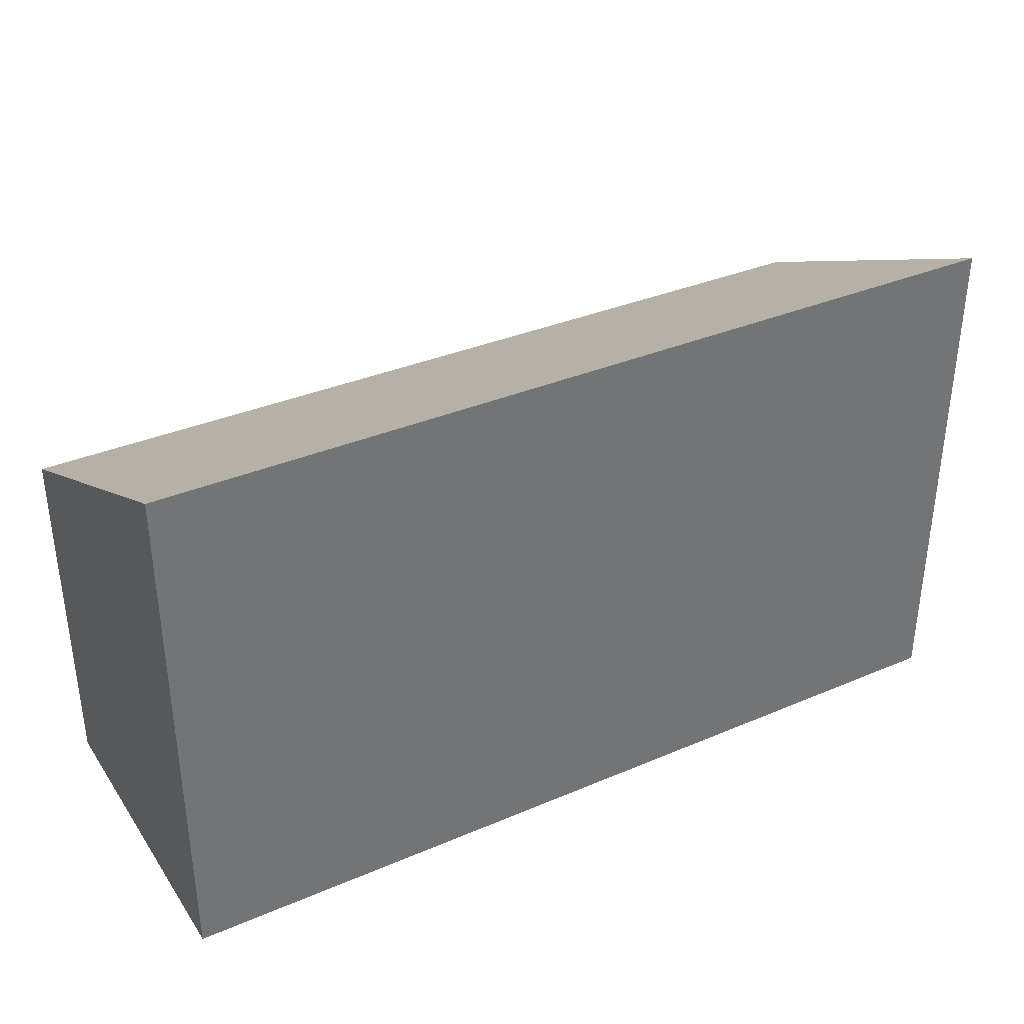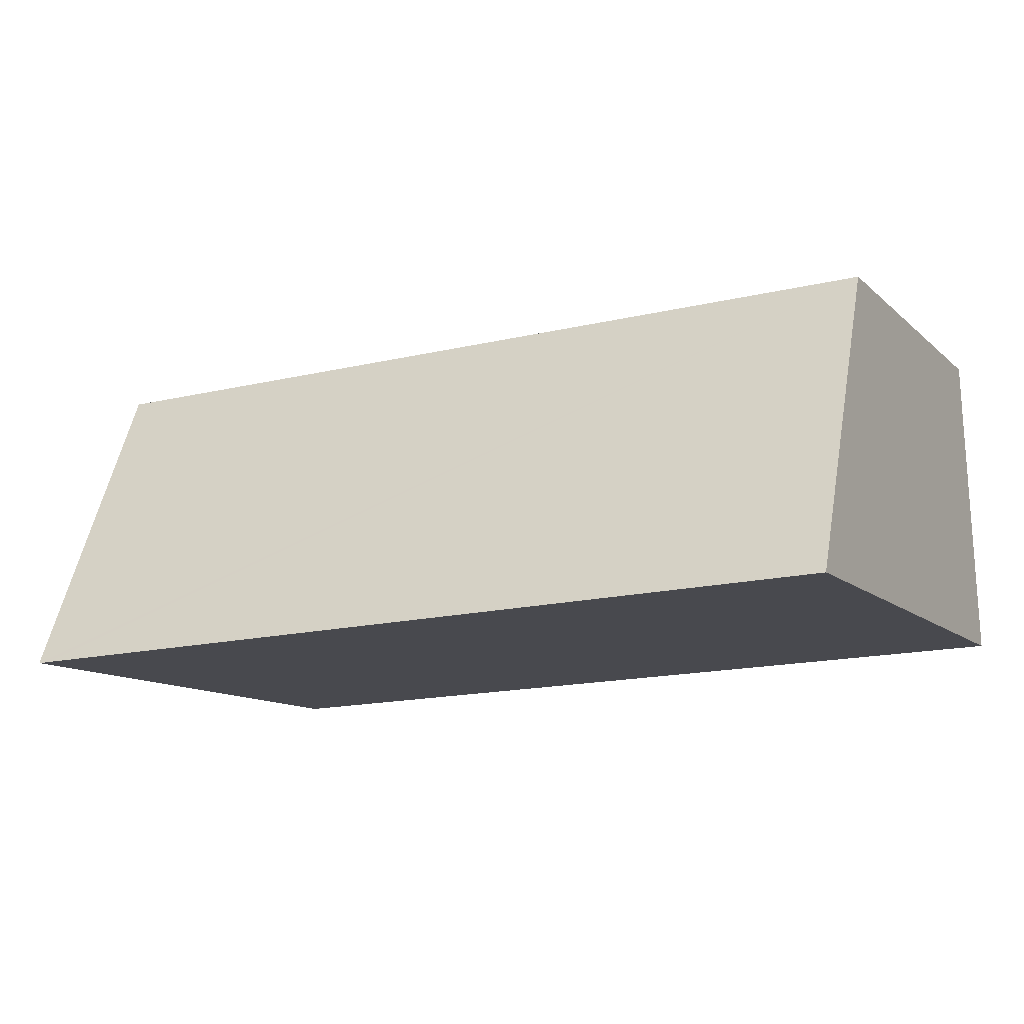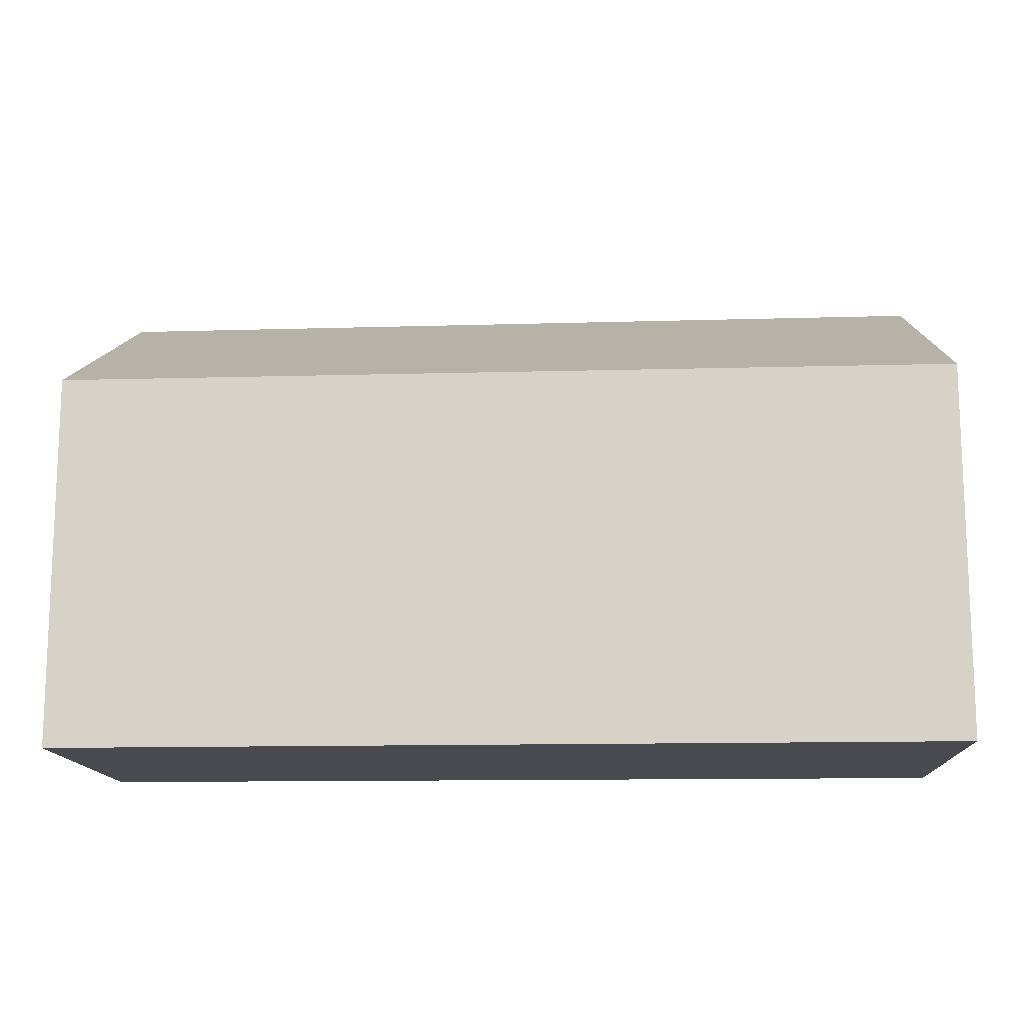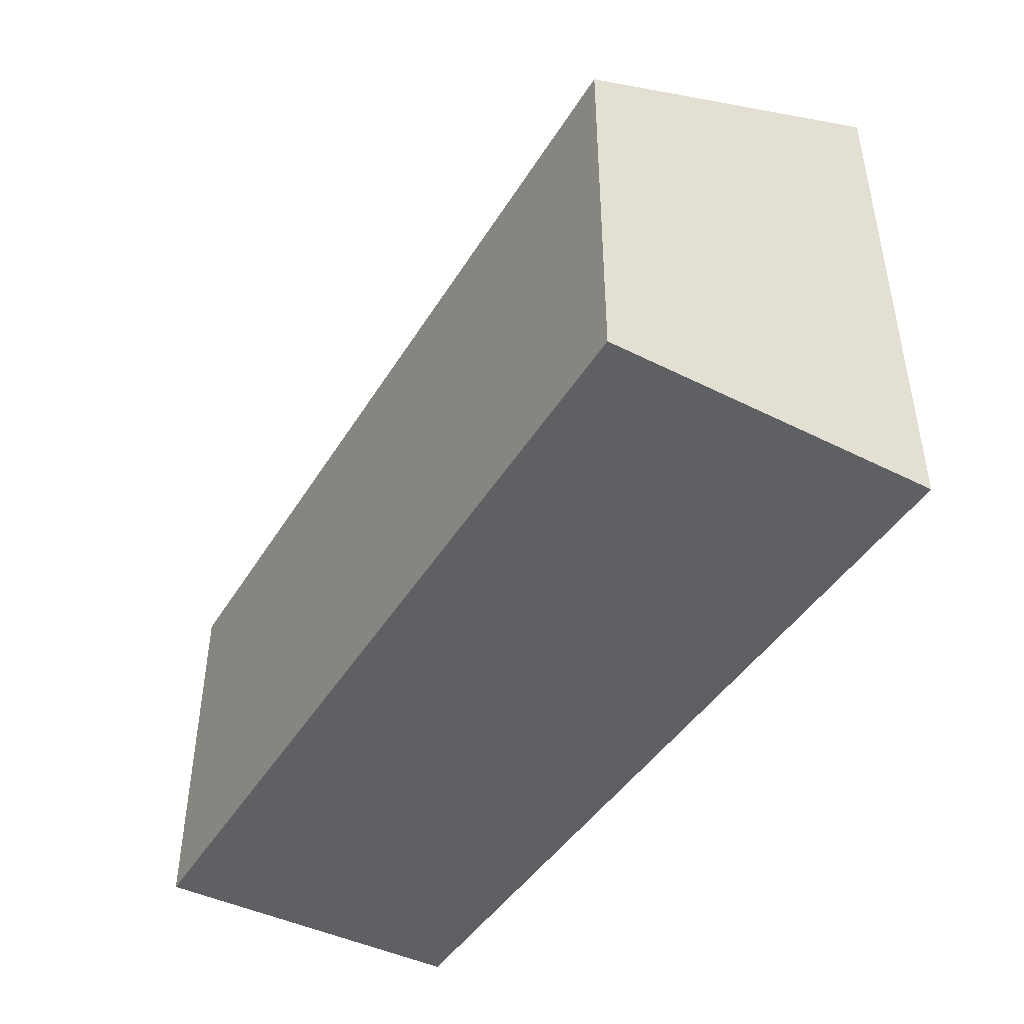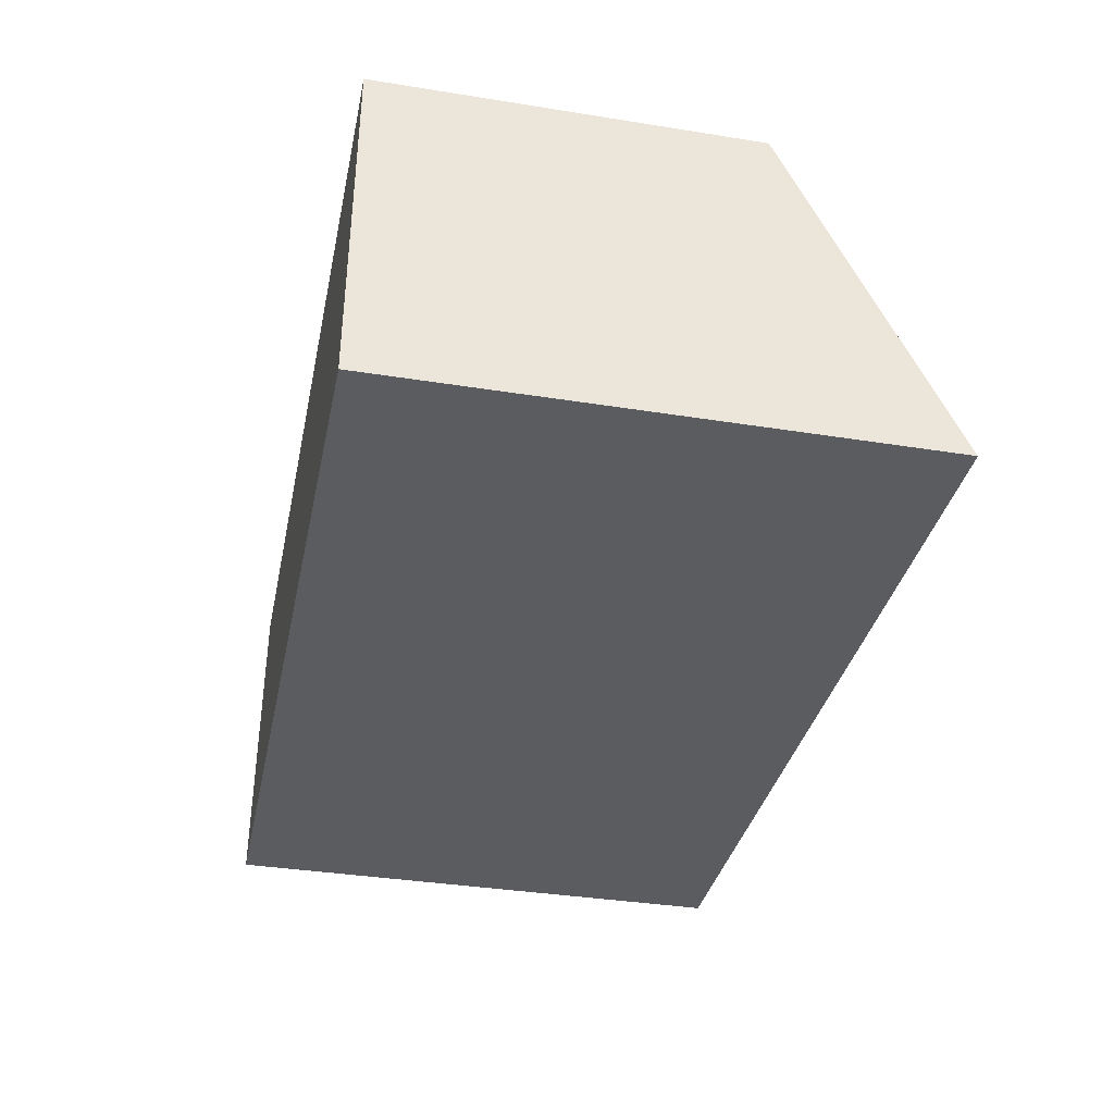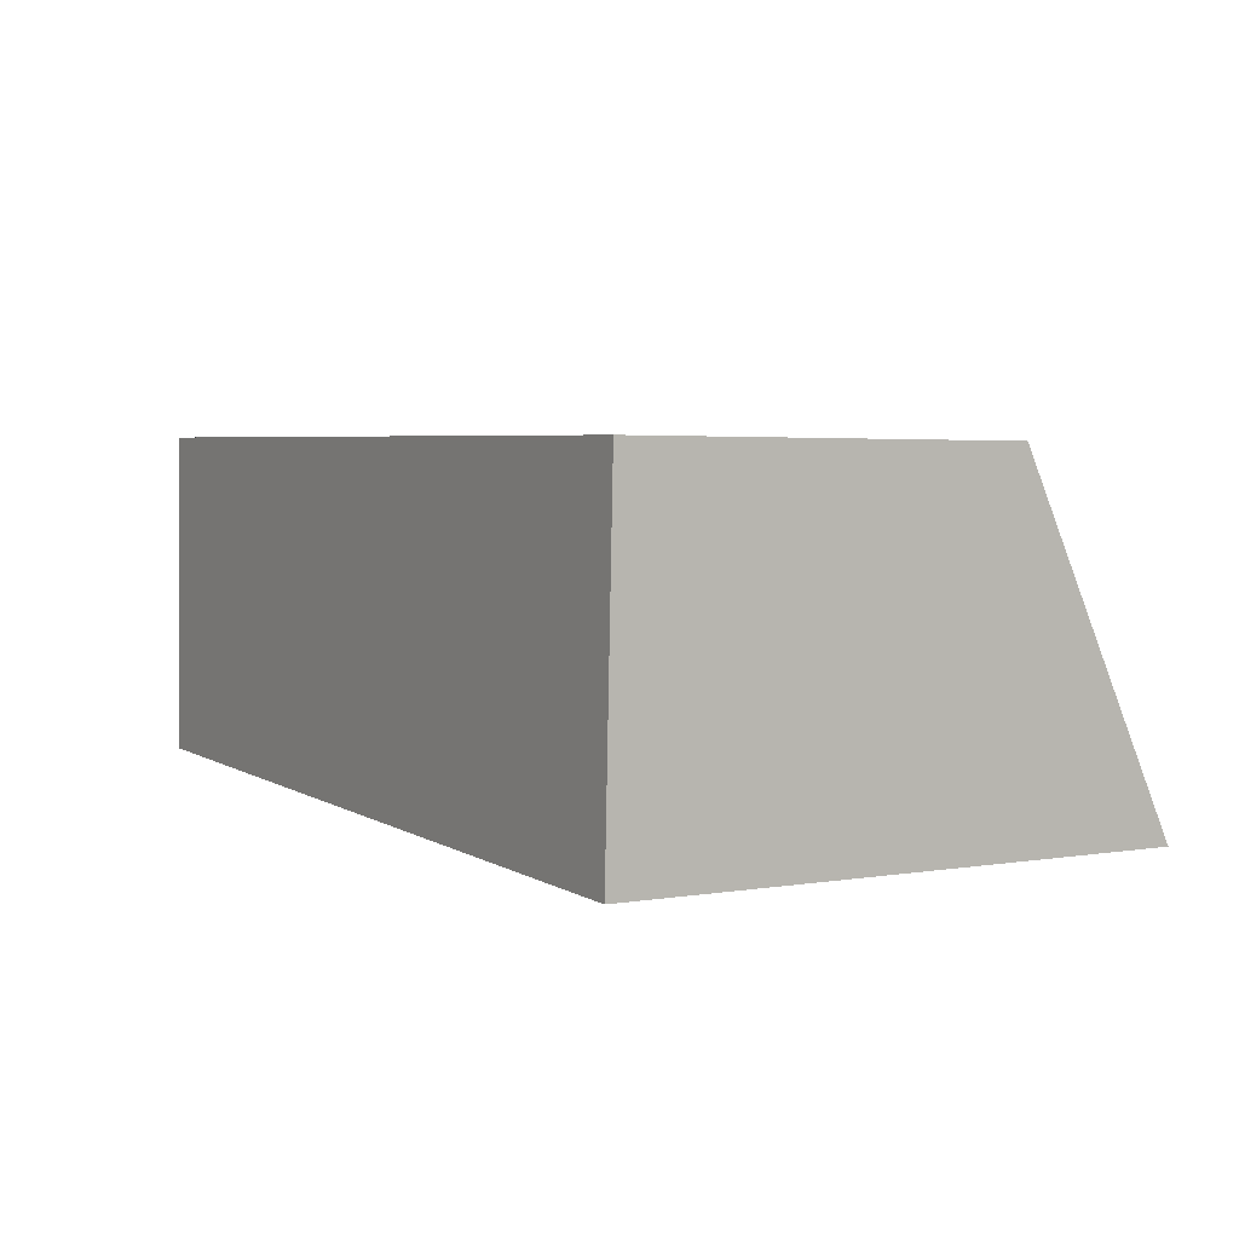
<metadata>
{"format":"obj","ext":"obj","renderer":"f3d","projection":"perspective","resolution":1024,"background":"white","views":[{"elev":36.0,"azim":152.5,"up":"+Y"},{"elev":-11.9,"azim":-152.0,"up":"+Z"},{"elev":-13.5,"azim":4.6,"up":"+Y"},{"elev":-44.2,"azim":61.6,"up":"+Y"},{"elev":-36.6,"azim":78.3,"up":"+Z"},{"elev":3.1,"azim":59.8,"up":"+Z"}]}
</metadata>
<code>
v  7.346 4.417 -0.218
v  0.082 3.064 2.654
v  7.45 3.064 2.513
v  7.24 4.417 -0.215
v  0 4.379 2.681e-16
v  7.346 1.335e-17 -0.218
v  0 0 0
v  7.24 1.317e-17 -0.215
v  0.082 -1.625e-16 2.654
v  7.45 -1.539e-16 2.513
g defaultobject
f 1 2 3
f 2 1 4
f 2 4 5
f 6 4 1
f 4 6 5
f 5 6 7
f 7 6 8
f 7 2 5
f 2 7 9
f 9 3 2
f 3 9 10
f 3 6 1
f 6 3 10
f 8 9 7
f 9 8 6
f 9 6 10

</code>
